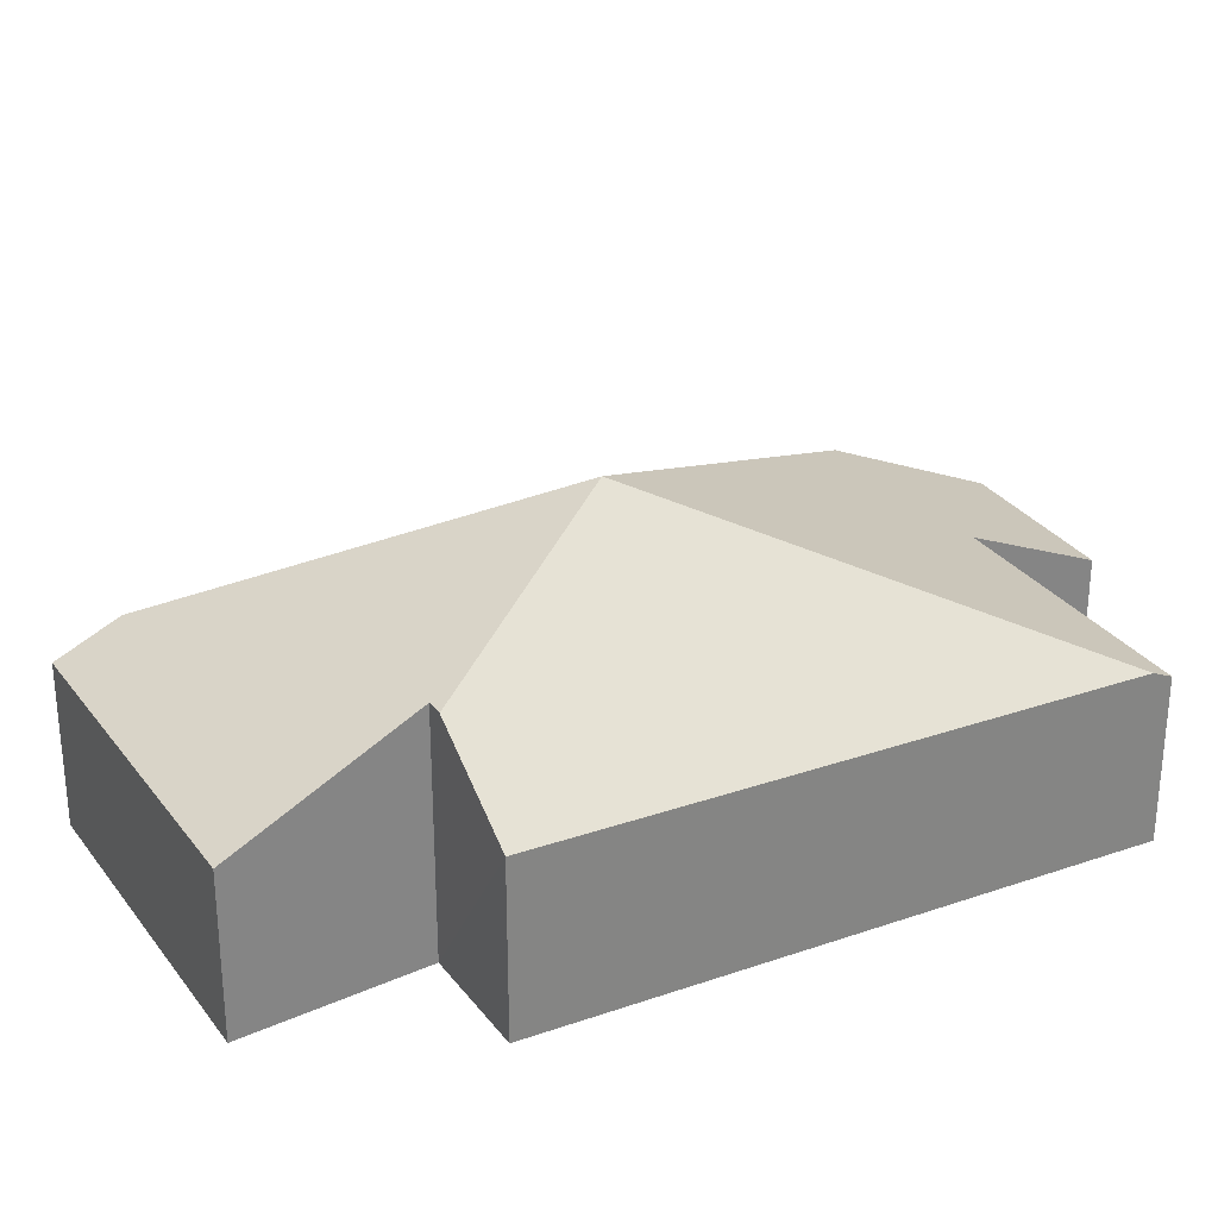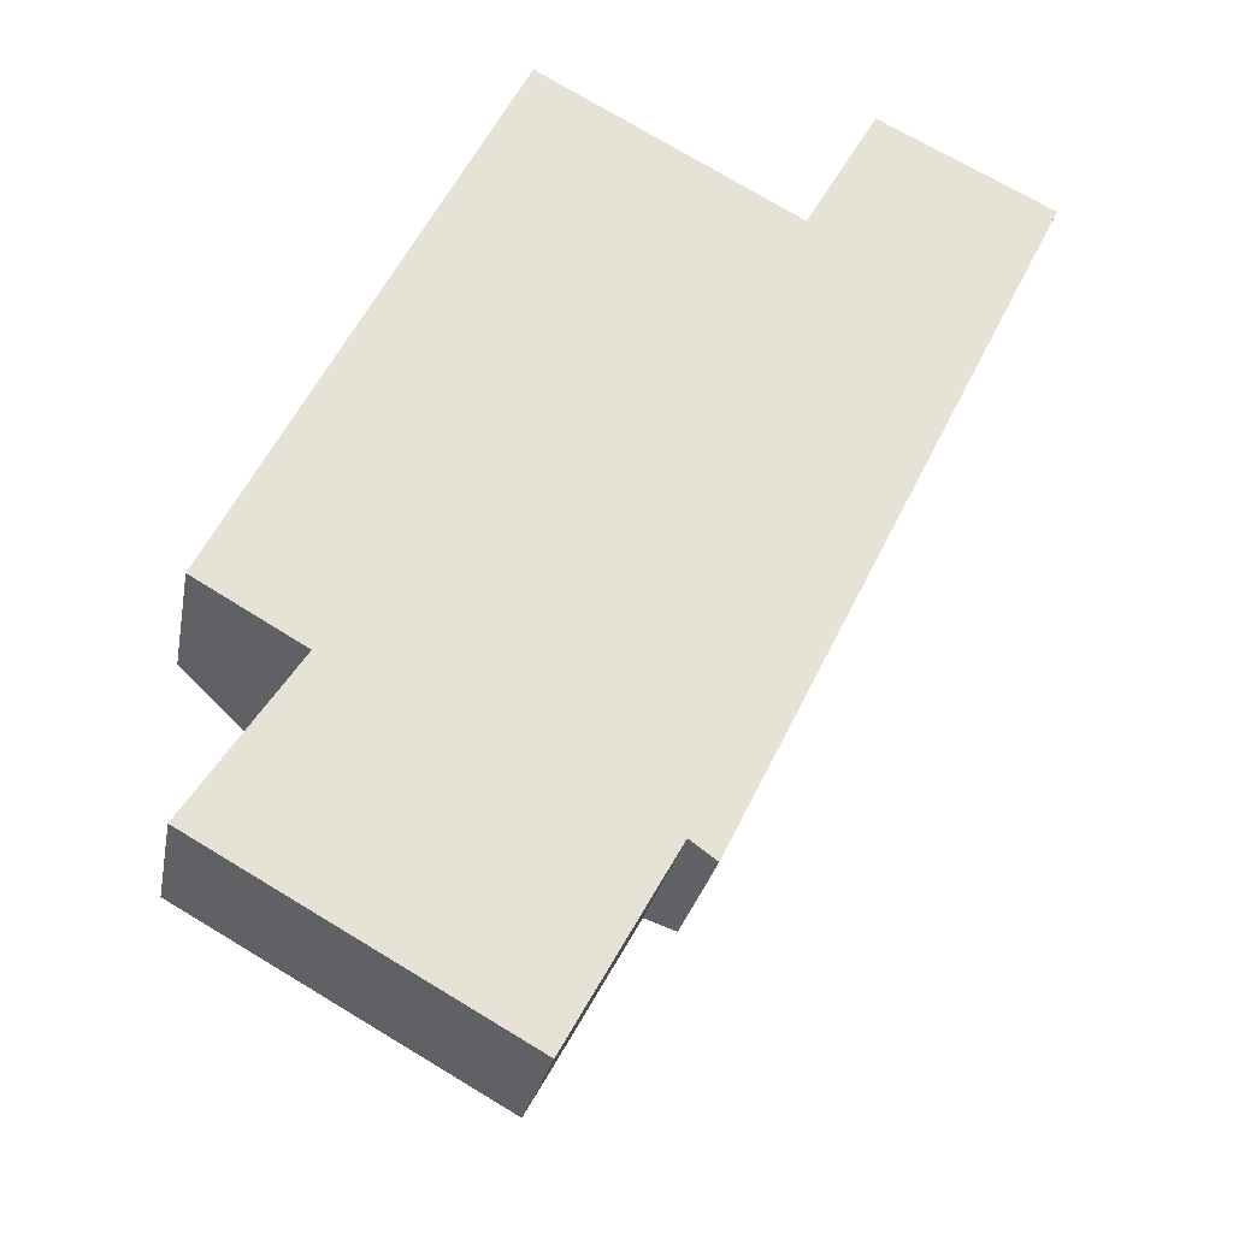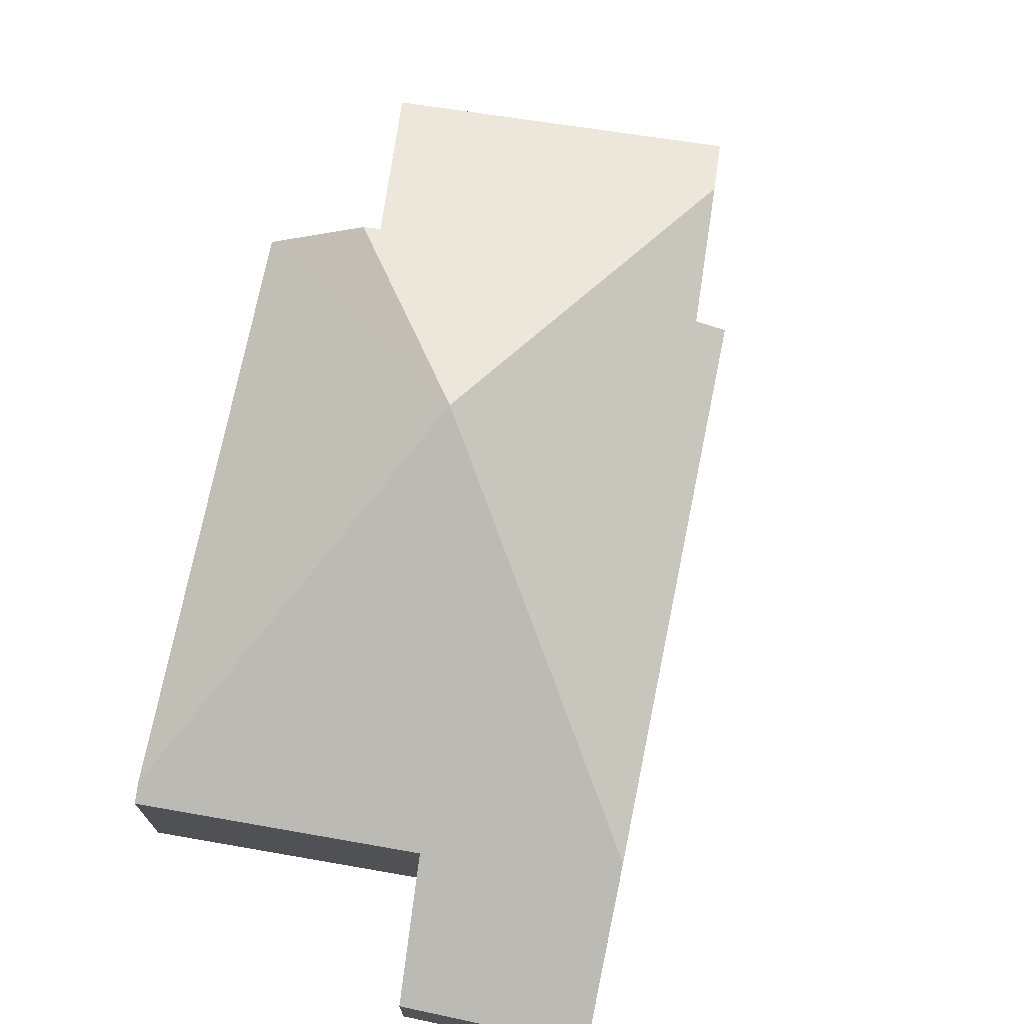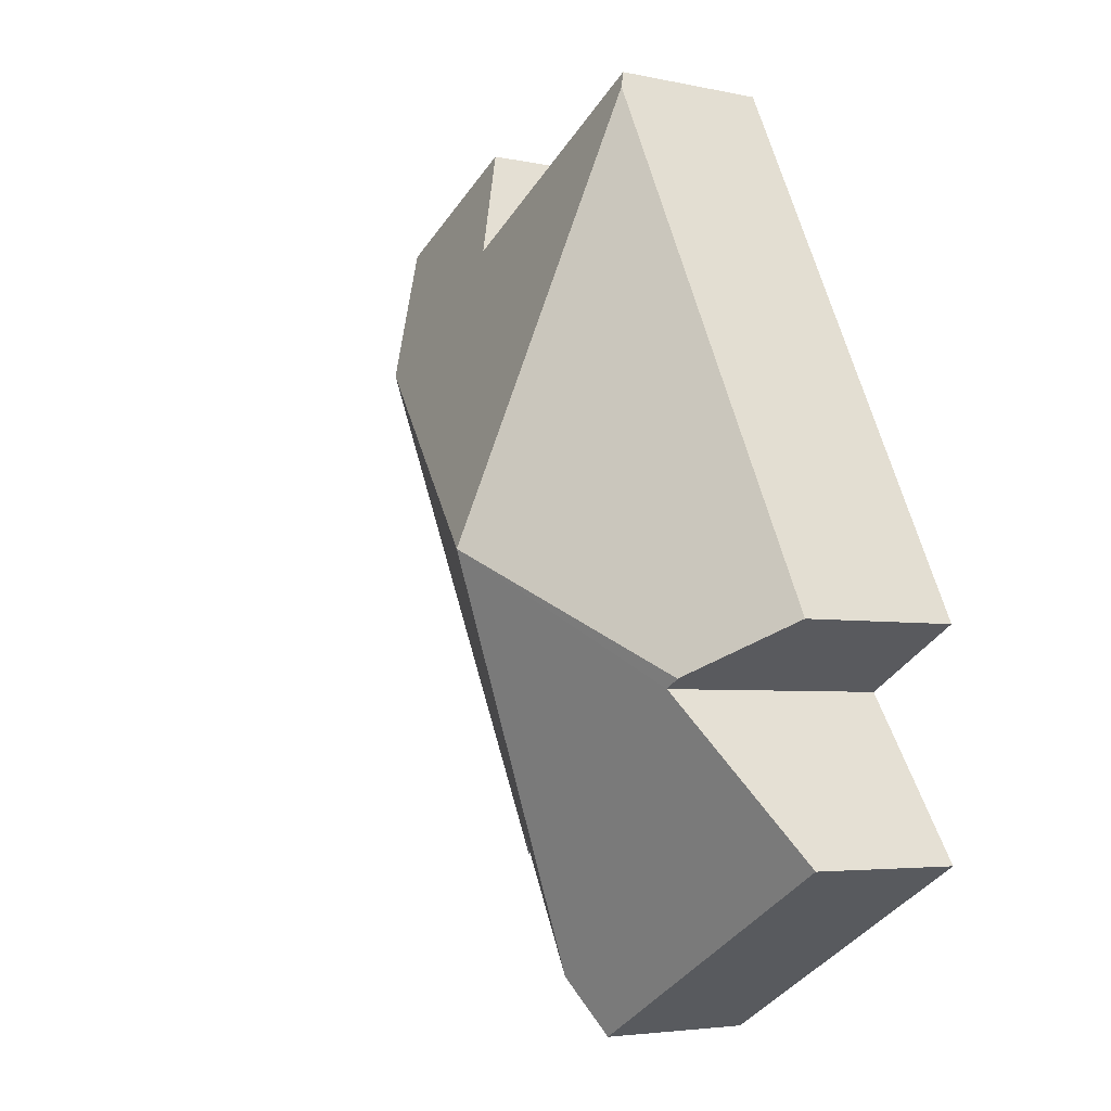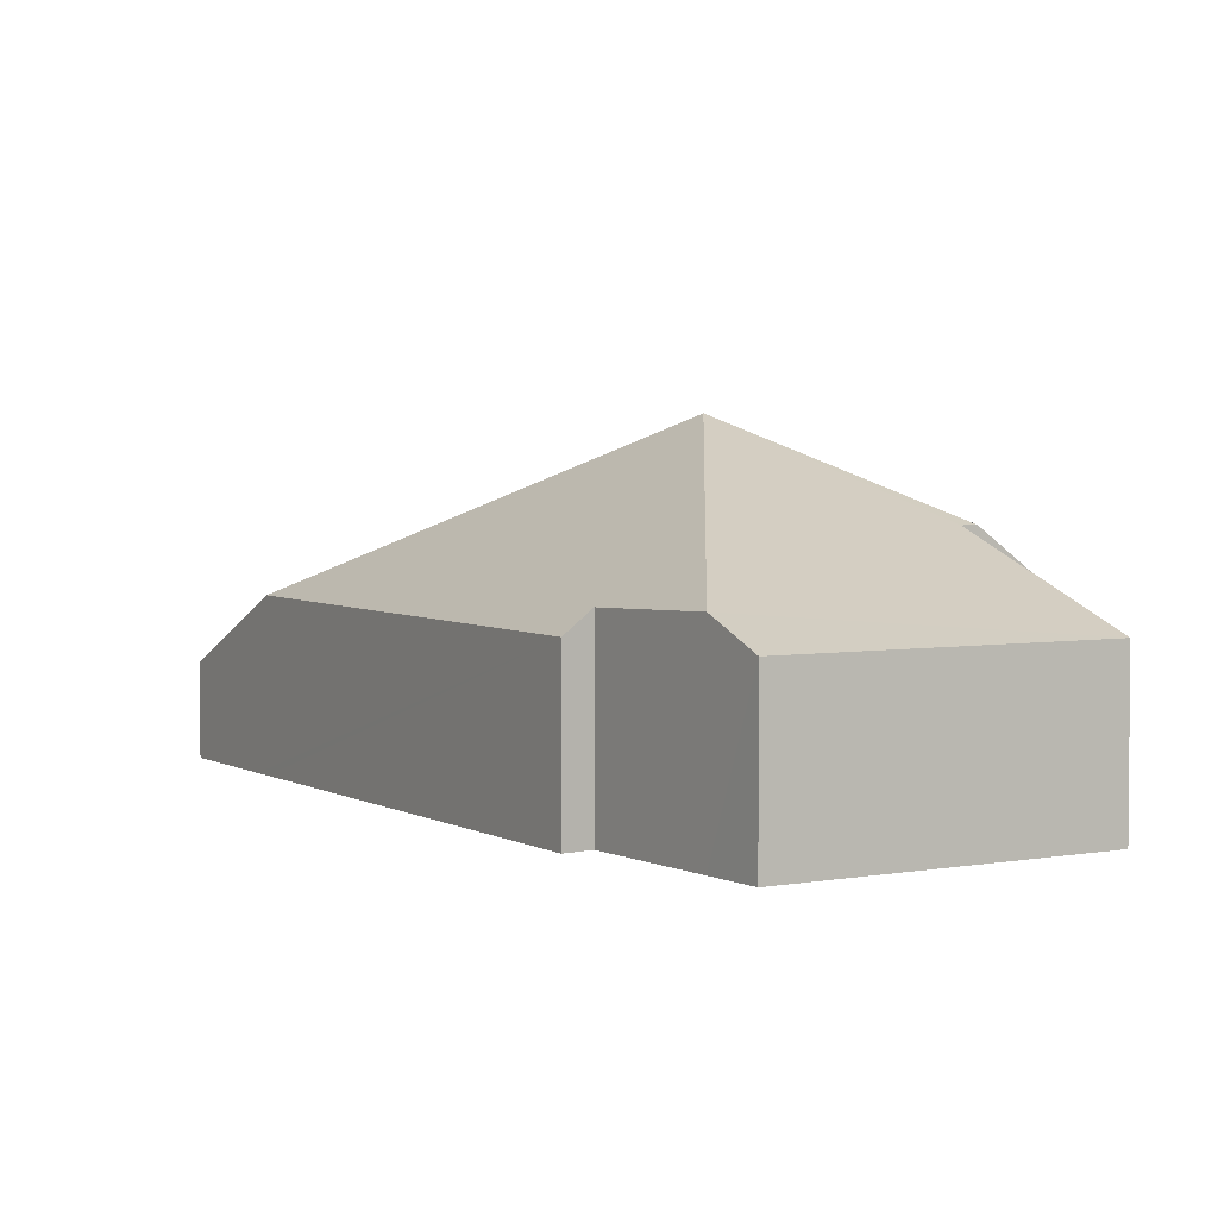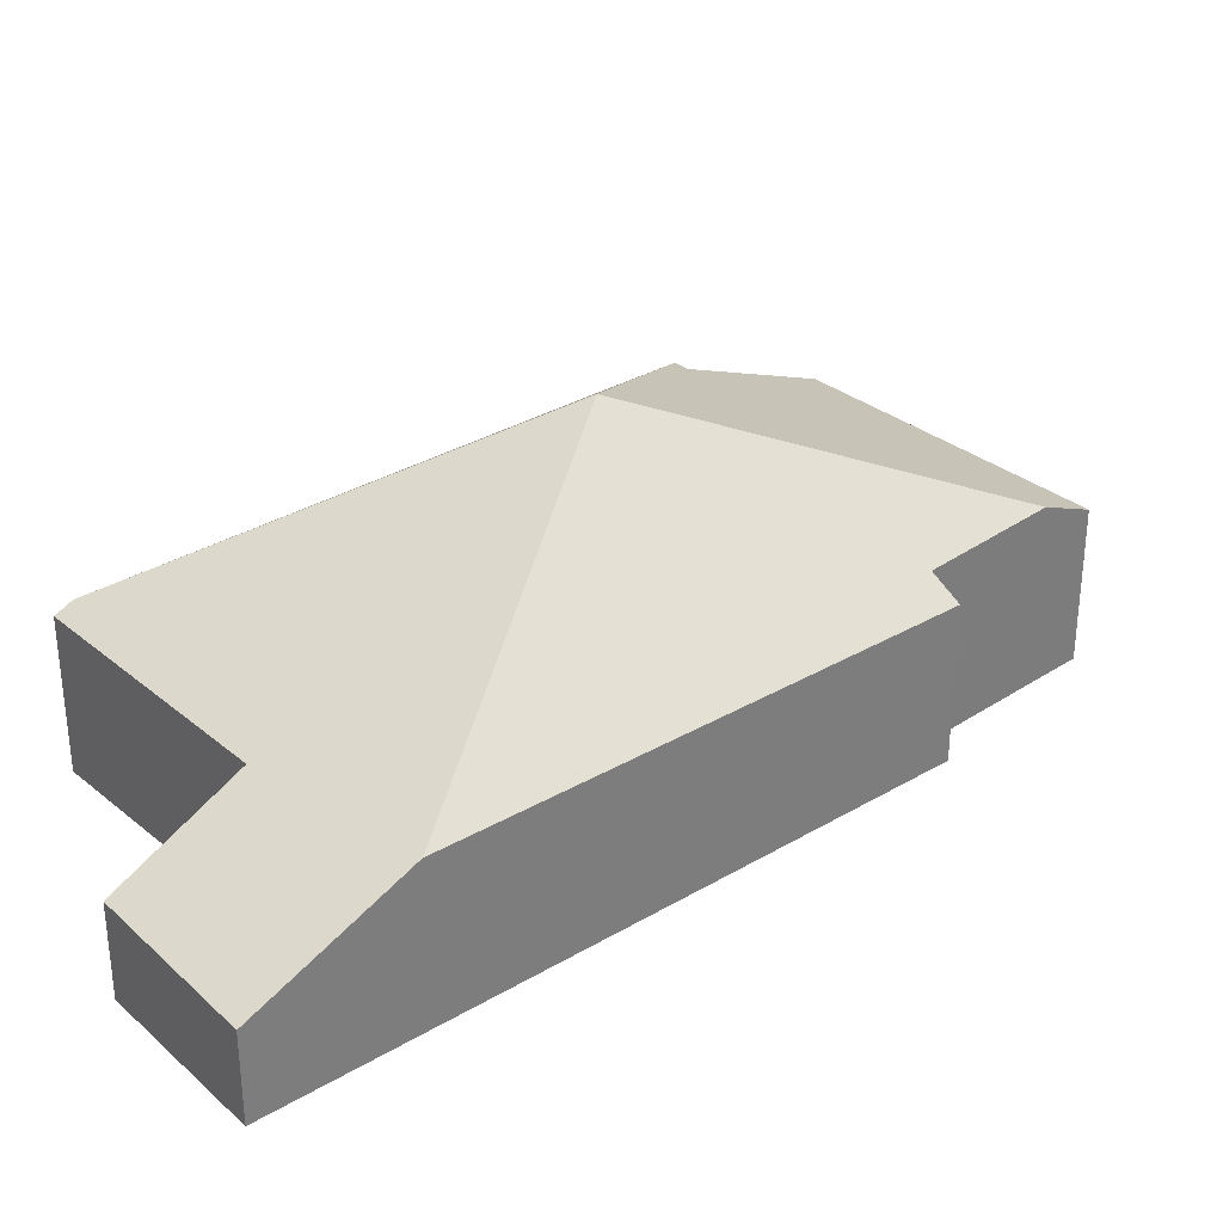
<metadata>
{"format":"obj","ext":"obj","renderer":"f3d","projection":"perspective","resolution":1024,"background":"white","views":[{"elev":29.3,"azim":-90.3,"up":"+Y"},{"elev":-26.6,"azim":-10.5,"up":"+Z"},{"elev":72.3,"azim":38.0,"up":"+Y"},{"elev":-4.3,"azim":-124.9,"up":"+Z"},{"elev":3.4,"azim":176.9,"up":"+Y"},{"elev":32.3,"azim":76.9,"up":"+Y"}]}
</metadata>
<code>
v  0.019 1.827 -2.445
v  3.785 2.14 -3.73
v  3.431 1.827 -4.36
v  3.417 3.783 0.817
v  1.175 2.744 -0.671
v  1.003 2.744 -0.573
v  4.621 2.094 -2.245
v  7.786 1.903 3.333
v  4.911 1.852 -2.454
v  0 1.954 1.196e-16
v  3.003 1.936 5.928
v  6.737 1.113 6.008
v  5.945 1.81 4.611
v  5.975 1.783 4.665
v  3.105 1.838 6.13
v  8.649 1.062 5.07
v  7.909 1.783 3.58
v  4.621 1.375e-16 -2.245
v  4.911 1.503e-16 -2.454
v  3.431 2.67e-16 -4.36
v  0.019 1.497e-16 -2.445
v  1.175 4.109e-17 -0.671
v  0 0 0
v  1.003 3.509e-17 -0.573
v  3.785 2.284e-16 -3.73
v  8.649 -3.104e-16 5.07
v  7.909 -2.192e-16 3.58
v  7.786 -2.041e-16 3.333
v  3.003 -3.63e-16 5.928
v  3.105 -3.754e-16 6.13
v  5.945 -2.823e-16 4.611
v  6.737 -3.679e-16 6.008
v  5.975 -2.856e-16 4.665
g defaultobject
f 1 2 3
f 2 1 4
f 4 1 5
f 4 5 6
f 4 7 2
f 7 8 9
f 8 7 4
f 10 4 6
f 4 10 11
f 12 13 14
f 13 11 15
f 11 13 4
f 4 13 8
f 8 13 12
f 8 12 16
f 8 16 17
f 9 18 7
f 18 9 19
f 20 1 3
f 1 20 21
f 22 6 5
f 6 22 10
f 10 22 23
f 23 22 24
f 18 2 7
f 2 18 3
f 3 18 25
f 3 25 20
f 26 17 16
f 17 26 27
f 17 27 8
f 8 27 9
f 9 27 28
f 9 28 19
f 1 22 5
f 22 1 21
f 23 11 10
f 11 23 29
f 11 29 15
f 15 29 30
f 31 14 13
f 14 31 12
f 12 31 32
f 32 31 33
f 30 13 15
f 13 30 31
f 32 16 12
f 16 32 26
f 32 27 26
f 27 32 33
f 27 33 28
f 28 33 19
f 19 33 31
f 19 31 30
f 19 30 29
f 19 29 18
f 18 29 23
f 18 23 22
f 22 25 18
f 25 22 21
f 25 21 20

</code>
